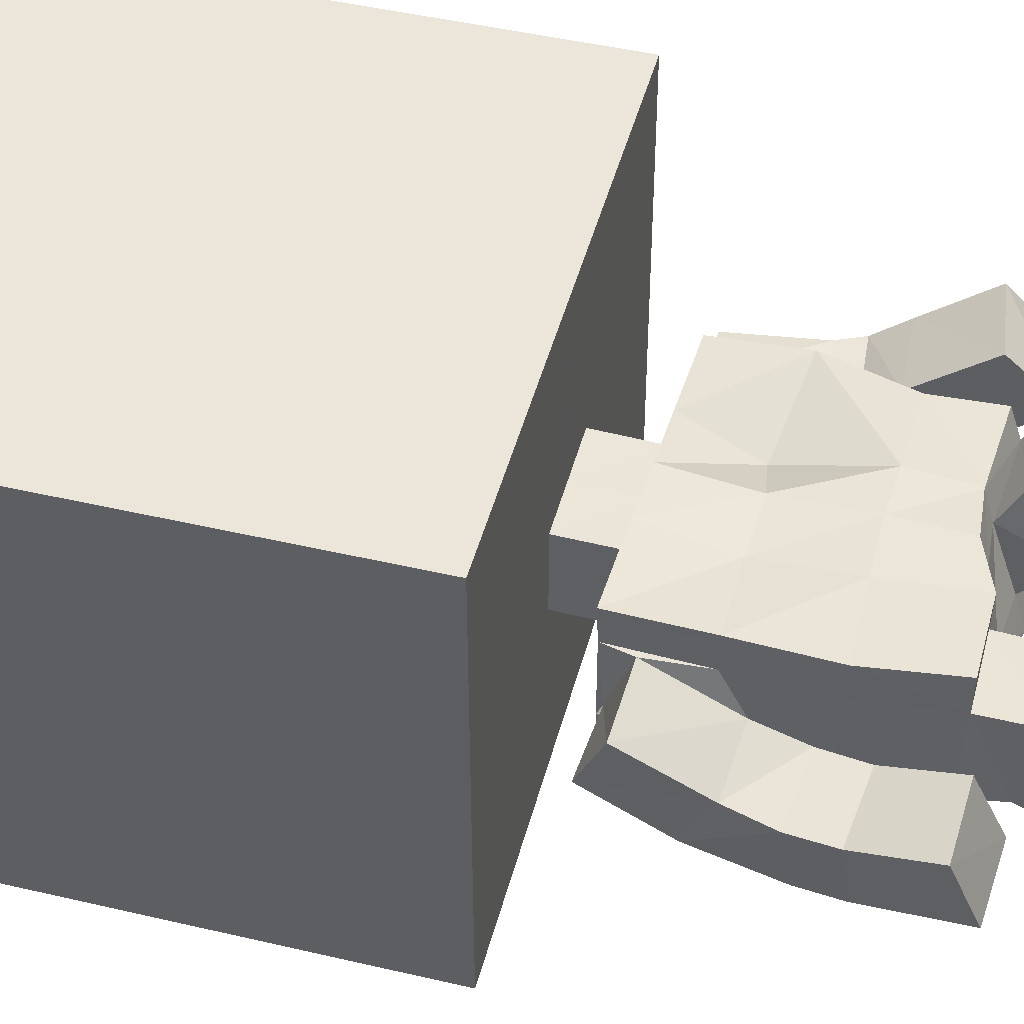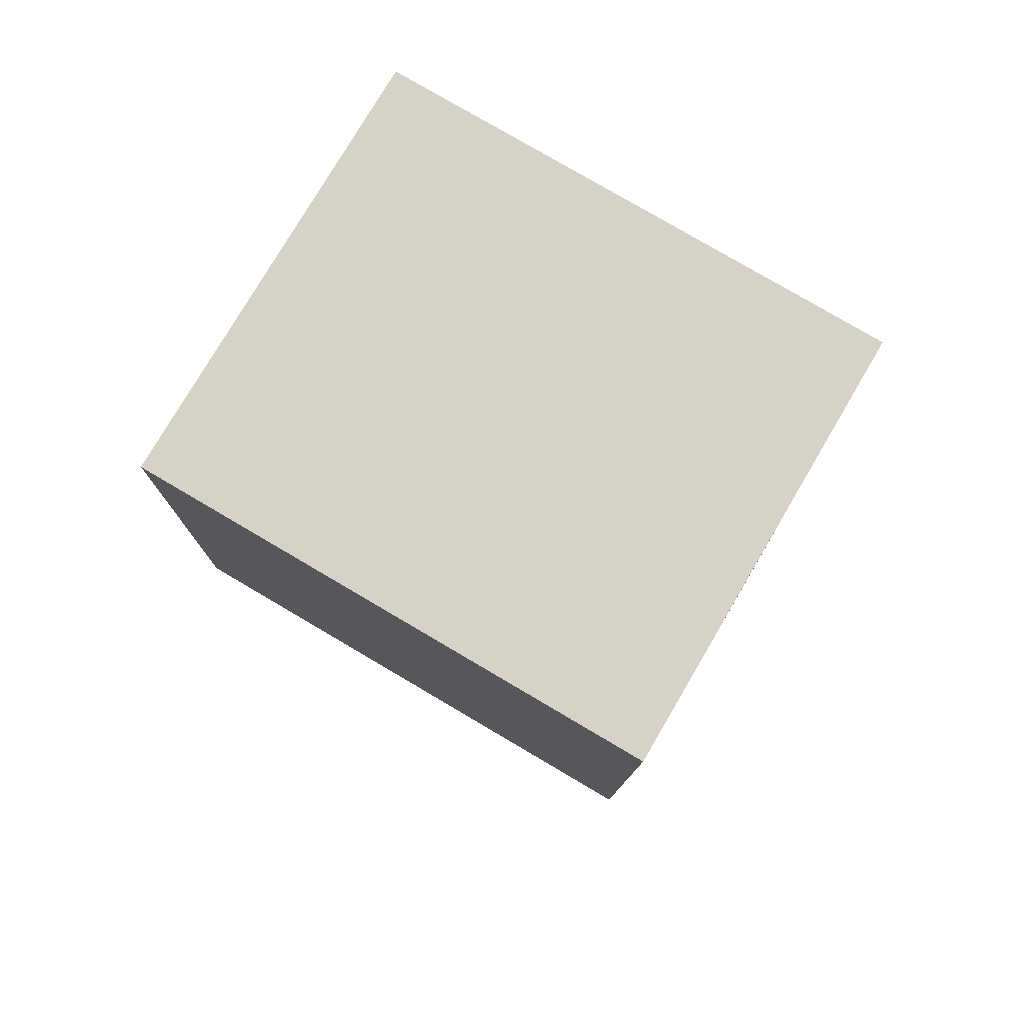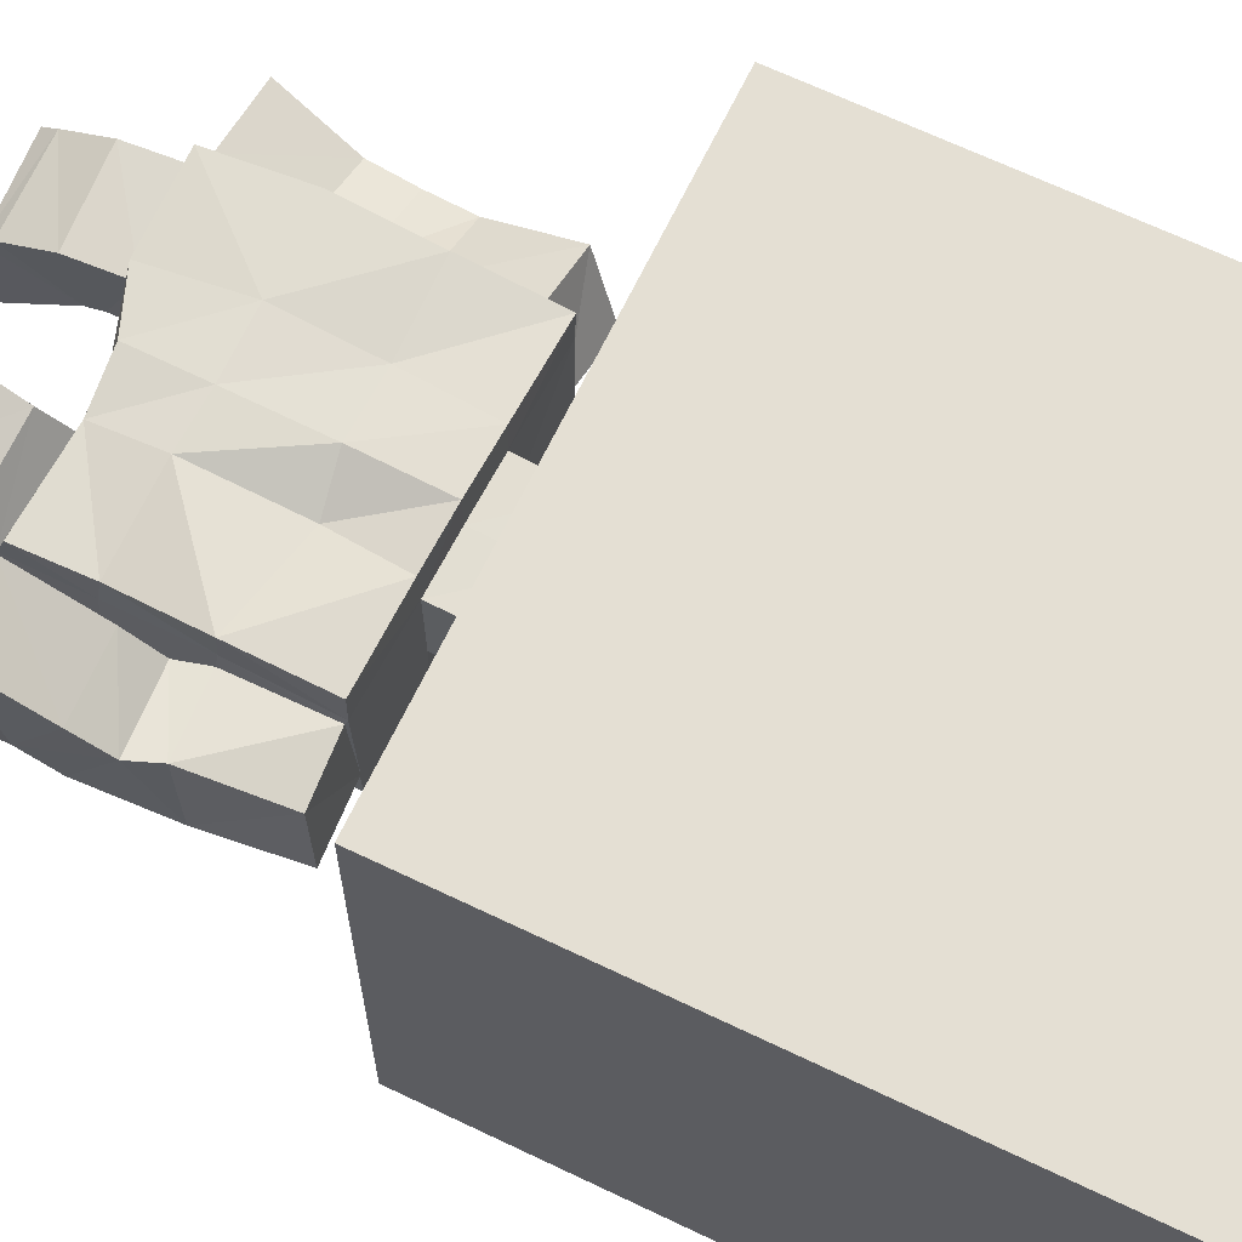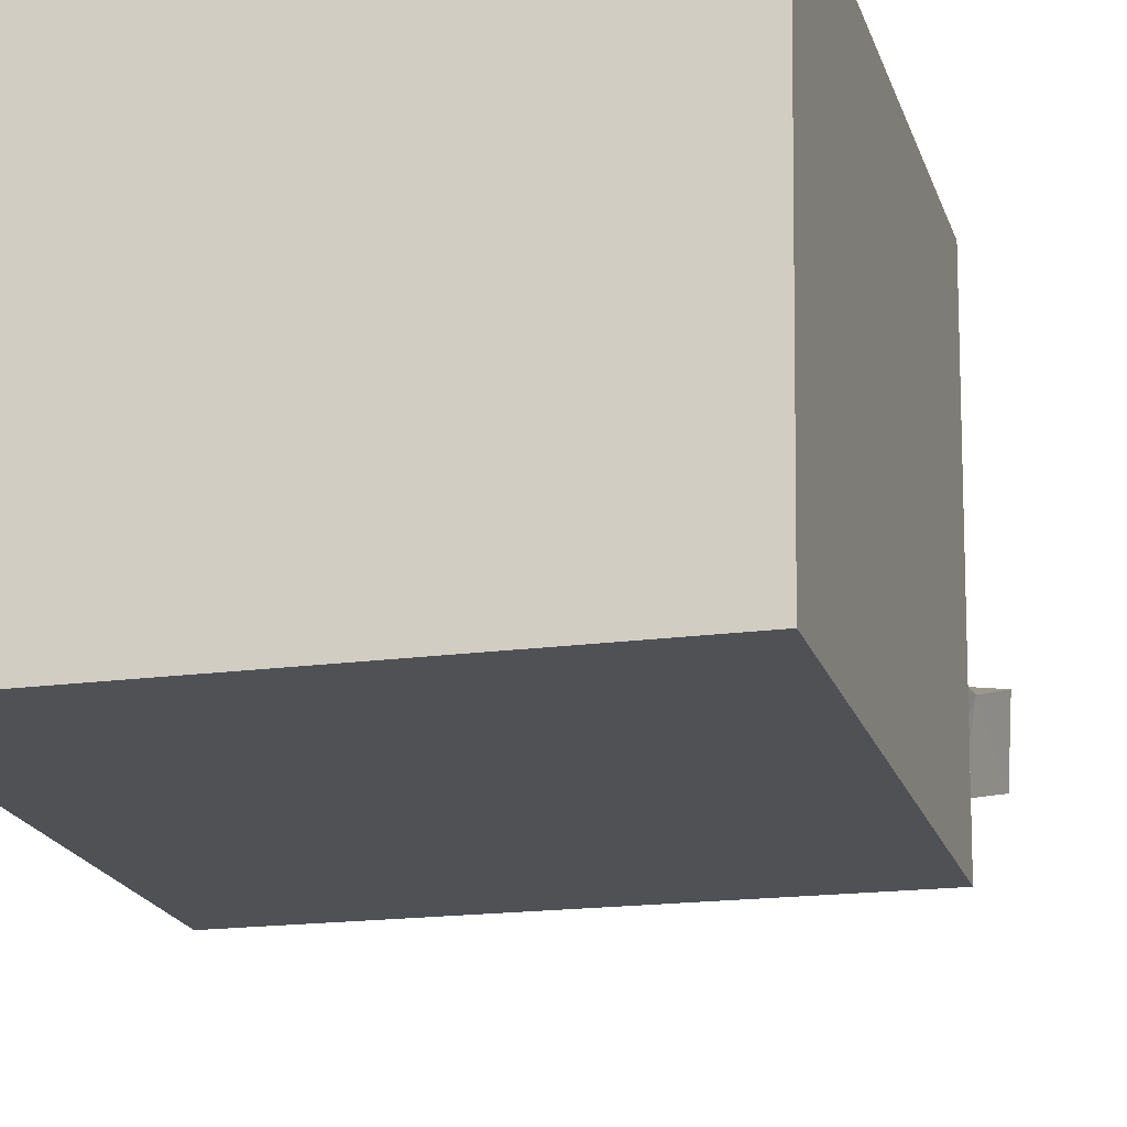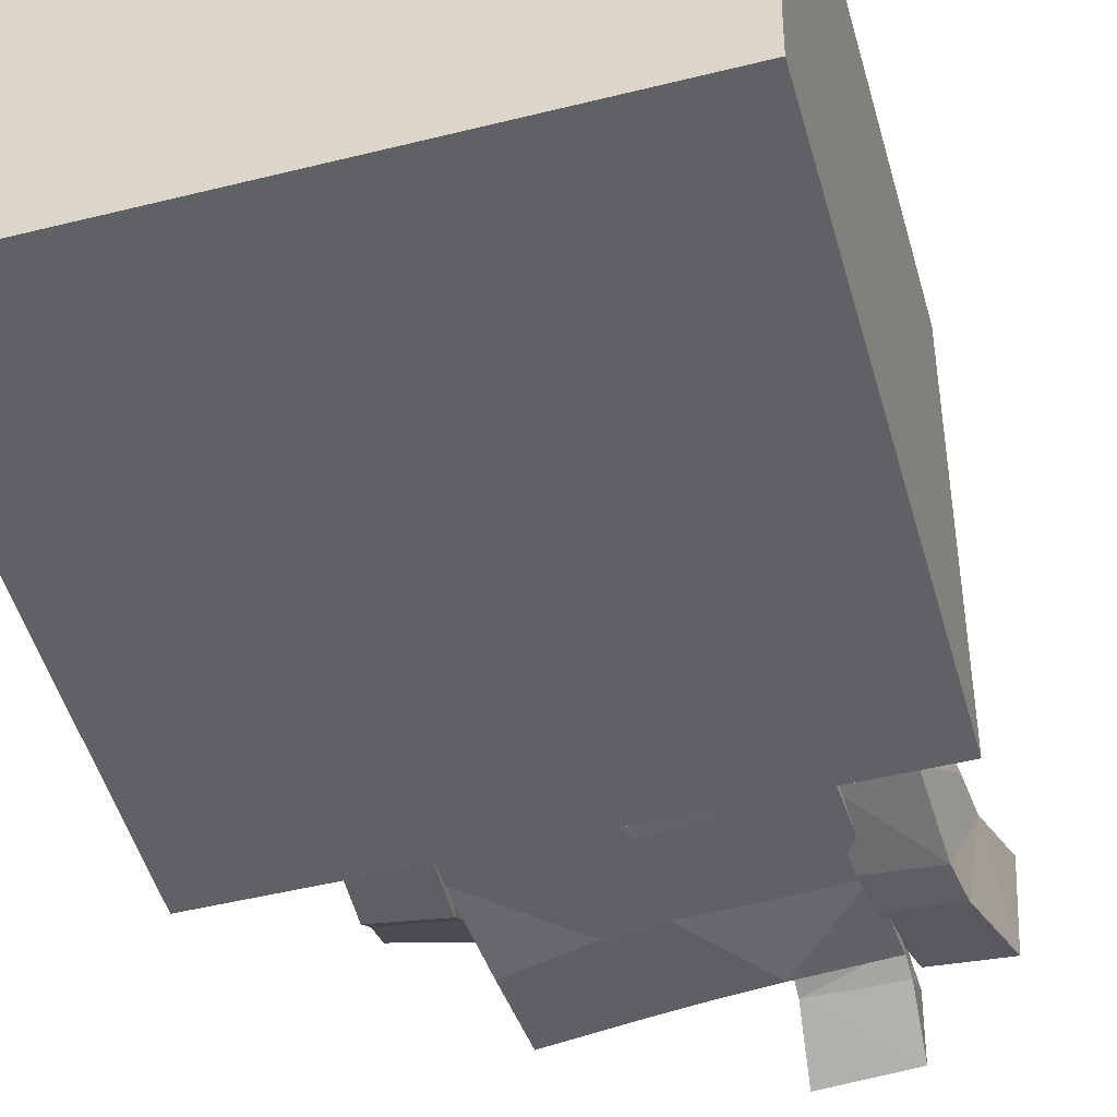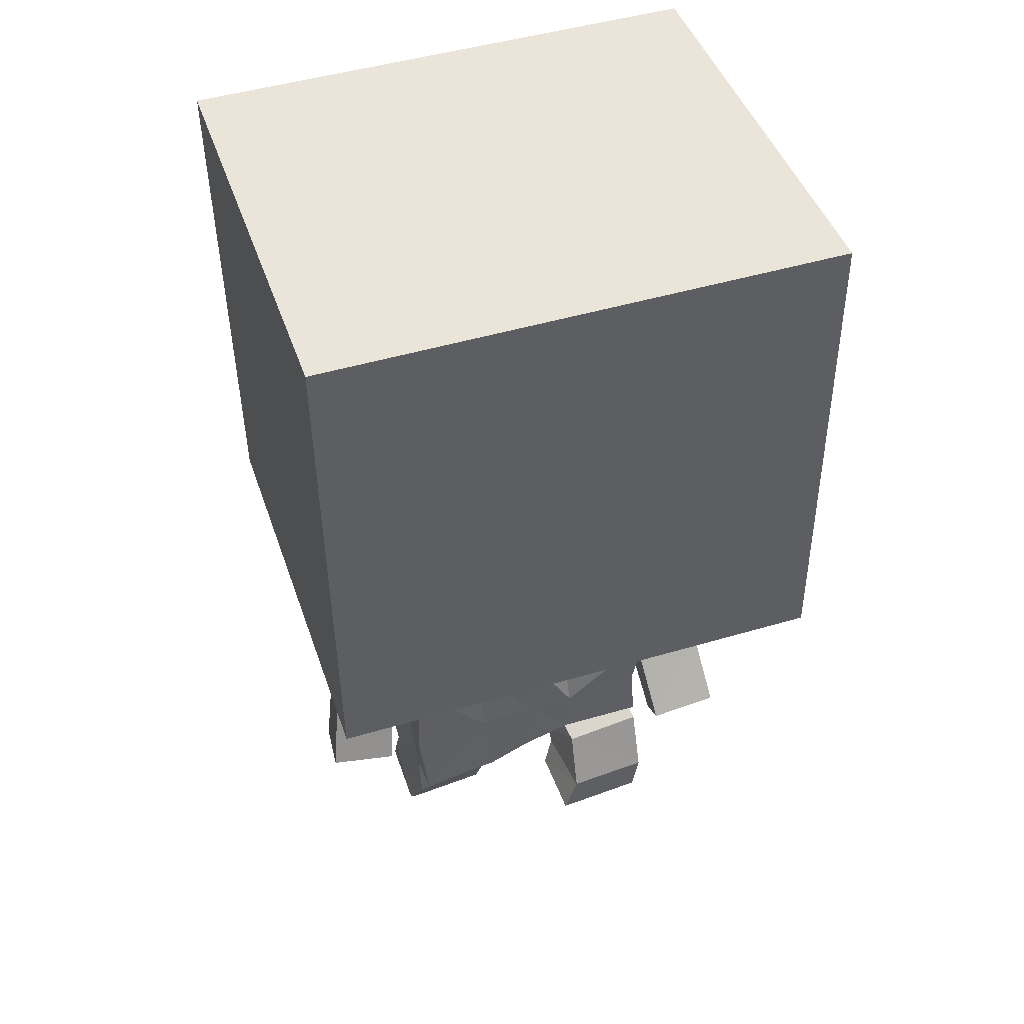
<metadata>
{"format":"obj","ext":"obj","renderer":"f3d","projection":"perspective","resolution":1024,"background":"white","views":[{"elev":46.4,"azim":-74.4,"up":"+Z"},{"elev":77.8,"azim":-150.5,"up":"+Y"},{"elev":67.8,"azim":116.2,"up":"+Z"},{"elev":-20.2,"azim":-163.3,"up":"+Z"},{"elev":-50.4,"azim":-163.5,"up":"+Z"},{"elev":45.5,"azim":-19.4,"up":"+Y"}]}
</metadata>
<code>
o Cube
v 1.064 -1.042 -0.9974
v 1.036 -1.044 0.7413
v 1.041 0.9579 -0.9957
v 1.012 0.9561 0.743
v 0.2422 -1.052 -0.2919
v 0.2371 -1.053 0.02346
v 0.2357 -1.298 -0.2906
v 0.233 -1.301 0.02204
v 0.5656 -1.31 0.1495
v 0.5658 -1.306 -0.4593
v 0.2356 -1.303 0.1614
v 0.2418 -1.298 -0.4572
v 0.5675 -1.312 0.01836
v 0.5694 -1.31 -0.2845
v 0.2041 -2.312 -0.2666
v 0.2043 -2.219 -0.001099
v 0.5558 -2.198 0.1102
v 0.5279 -2.382 -0.4197
v 0.2106 -2.181 0.1184
v 0.2031 -2.354 -0.4111
v 0.5493 -2.24 -0.005832
v 0.5356 -2.319 -0.2801
v 0.5453 -1.954 0.1048
v 0.5453 -1.977 -0.01966
v 0.5349 -2.031 -0.4666
v 0.2162 -1.969 -0.4577
v 0.2073 -1.949 0.1448
v 0.5405 -2.002 -0.2993
v 0.5603 -1.651 0.02749
v 0.5599 -1.656 -0.4556
v 0.1861 -1.584 0.06965
v 0.5565 -1.655 -0.2889
v 0.5693 -1.635 0.1693
v 0.2262 -1.644 -0.4587
v 0.7915 -1.31 -0.04067
v 0.826 -1.281 -0.2974
v 0.8265 -1.64 -0.02431
v 0.8617 -1.606 -0.3157
v 0.5703 -1.323 -0.009597
v 0.5651 -1.662 -0.04725
v 0.5761 -1.299 -0.3007
v 0.5999 -1.632 -0.345
v 0.8693 -1.741 -0.01965
v 0.8915 -1.906 -0.2714
v 0.5929 -1.768 -0.05257
v 0.6271 -1.938 -0.2889
v 0.8822 -1.865 0.07113
v 0.9058 -2.024 -0.1693
v 0.6024 -1.885 0.04439
v 0.6442 -2.056 -0.1832
v 0.9051 -2.11 0.2463
v 0.9611 -2.282 0.02388
v 0.6278 -2.154 0.2326
v 0.6825 -2.352 0.01702
v 0.1659 -2.665 -0.05751
v 0.1752 -2.7 0.2174
v 0.5479 -2.715 0.183
v 0.5394 -2.657 -0.1506
v 0.5422 -2.475 -0.1484
v 0.571 -2.3 0.09464
v 0.2346 -2.297 0.1263
v 0.2031 -2.471 -0.1143
v 0.5412 -2.543 -0.1092
v 0.2277 -2.532 0.2246
v 0.5705 -2.545 0.1943
v 0.2024 -2.534 -0.07115
v -0.9754 -1.066 -1.031
v -1.004 -1.068 0.7078
v 0.03283 -1.055 -0.2953
v -0.9993 0.9335 -1.029
v -1.028 0.9317 0.7097
v 0.04451 -1.054 -1.014
v 0.01631 -1.056 0.7245
v 0.02063 0.9457 -1.012
v -0.0077 0.9439 0.7263
v 0.0277 -1.055 0.02004
v -0.1767 -1.057 -0.2985
v -0.1819 -1.057 0.01668
v 0.02673 -1.298 -0.2899
v 0.02452 -1.297 0.02254
v -0.1867 -1.292 -0.2913
v -0.1885 -1.291 0.02138
v 0.02308 -1.297 0.1618
v -0.5228 -1.279 0.1465
v 0.02789 -1.3 -0.4568
v -0.5119 -1.284 -0.4744
v -0.1936 -1.289 0.1585
v -0.1876 -1.294 -0.4602
v -0.5201 -1.283 0.01116
v -0.5107 -1.281 -0.2978
v -0.002914 -2.296 -0.2698
v 0.004646 -2.236 0.02209
v -0.2199 -2.264 -0.2985
v -0.1972 -2.275 0.01076
v 0.007002 -2.202 0.1407
v -0.5127 -2.28 0.1683
v -0.004434 -2.328 -0.4184
v -0.5633 -2.269 -0.45
v -0.1879 -2.277 0.1451
v -0.2305 -2.264 -0.4667
v -0.5219 -2.279 0.03692
v -0.5551 -2.273 -0.276
v -0.5489 -1.957 0.1571
v -0.5481 -1.95 0.01816
v -0.5454 -1.947 -0.4556
v -0.2112 -1.958 -0.4544
v 0.01114 -1.941 0.1518
v -0.2276 -1.946 0.153
v -0.5461 -1.946 -0.285
v 0.0191 -1.953 -0.4568
v -0.5324 -1.613 0.01471
v -0.5345 -1.618 -0.4569
v 0.009136 -1.613 0.1412
v -0.2238 -1.608 0.1285
v -0.5301 -1.616 -0.2866
v -0.5345 -1.613 0.1529
v -0.2009 -1.627 -0.4566
v 0.01927 -1.621 -0.4659
v -0.7933 -1.379 -0.0589
v -0.7377 -1.274 -0.322
v -0.8051 -1.686 -0.1918
v -0.7539 -1.58 -0.4563
v -0.5434 -1.394 0.009158
v -0.5647 -1.707 -0.1181
v -0.4926 -1.297 -0.2751
v -0.4862 -1.606 -0.4118
v -0.8273 -1.86 -0.227
v -0.7652 -1.892 -0.5242
v -0.565 -1.889 -0.1751
v -0.5074 -1.917 -0.4703
v -0.8406 -2.027 -0.2264
v -0.7836 -2.049 -0.5167
v -0.5828 -2.055 -0.1752
v -0.5258 -2.075 -0.4629
v -0.8949 -2.308 -0.1265
v -0.858 -2.411 -0.4045
v -0.624 -2.317 -0.08211
v -0.581 -2.427 -0.3589
v -0.1843 -2.726 -0.4608
v -0.1857 -2.73 -0.1486
v -0.526 -2.751 -0.1357
v -0.5194 -2.748 -0.4291
v -0.5366 -2.423 -0.2642
v -0.5088 -2.507 0.02341
v -0.1891 -2.493 -0.007285
v -0.2197 -2.423 -0.3101
v -0.5382 -2.523 -0.3054
v -0.1883 -2.686 -0.106
v -0.5163 -2.688 -0.08279
v -0.2169 -2.486 -0.3292
f 5 2 6
f 4 1 3
f 69 7 79
f 3 72 74
f 4 73 2
f 4 74 75
f 26 97 20
f 76 8 6
f 6 7 5
f 24 17 23
f 28 21 24
f 25 22 28
f 25 20 18
f 23 19 27
f 16 91 15
f 22 20 15
f 91 20 97
f 19 92 95
f 19 21 16
f 63 57 65
f 107 19 95
f 113 27 107
f 33 27 31
f 30 26 25
f 30 28 32
f 32 24 29
f 29 23 33
f 34 110 26
f 12 118 34
f 13 33 9
f 39 37 40
f 14 30 32
f 12 30 10
f 11 33 31
f 83 31 113
f 35 38 37
f 41 35 39
f 42 36 41
f 37 45 40
f 32 40 42
f 14 42 41
f 13 41 39
f 29 39 40
f 43 49 45
f 42 44 38
f 38 43 37
f 42 45 46
f 50 53 54
f 43 48 47
f 45 50 46
f 44 50 48
f 54 51 52
f 48 54 52
f 47 53 49
f 48 51 47
f 57 55 56
f 64 55 66
f 66 58 63
f 64 57 56
f 21 61 16
f 15 59 22
f 16 62 15
f 21 59 60
f 61 65 64
f 62 63 59
f 61 66 62
f 60 63 65
f 8 13 7
f 77 68 67
f 70 68 71
f 79 77 69
f 70 72 67
f 68 75 71
f 74 71 75
f 100 110 106
f 78 80 76
f 81 78 77
f 103 101 104
f 104 102 109
f 109 98 105
f 105 100 106
f 108 96 103
f 91 94 93
f 93 98 102
f 97 93 91
f 92 99 95
f 99 101 96
f 141 147 149
f 95 108 107
f 107 114 113
f 108 116 114
f 112 106 117
f 109 112 115
f 111 109 115
f 116 104 111
f 117 110 118
f 88 118 85
f 116 89 84
f 124 119 123
f 90 112 86
f 86 117 88
f 114 84 87
f 113 87 83
f 121 120 119
f 119 125 123
f 125 122 126
f 129 121 124
f 115 124 111
f 90 126 115
f 89 125 90
f 111 123 89
f 129 131 127
f 128 126 122
f 127 122 121
f 126 129 124
f 138 133 134
f 131 128 127
f 130 133 129
f 128 134 130
f 138 135 137
f 132 138 134
f 137 131 133
f 131 136 132
f 140 142 141
f 150 140 148
f 142 150 147
f 140 149 148
f 94 144 101
f 143 93 102
f 146 94 93
f 101 143 102
f 145 149 144
f 143 150 146
f 150 145 146
f 149 143 144
f 84 87 82
f 5 69 72
f 72 1 5
f 2 73 6
f 73 76 6
f 5 1 2
f 4 2 1
f 69 5 7
f 3 1 72
f 4 75 73
f 4 3 74
f 26 110 97
f 76 80 8
f 6 8 7
f 24 21 17
f 28 22 21
f 25 18 22
f 25 26 20
f 23 17 19
f 16 92 91
f 22 18 20
f 91 15 20
f 19 16 92
f 19 17 21
f 63 58 57
f 107 27 19
f 113 31 27
f 33 23 27
f 30 34 26
f 30 25 28
f 32 28 24
f 29 24 23
f 34 118 110
f 12 85 118
f 13 29 33
f 39 35 37
f 14 10 30
f 12 34 30
f 11 9 33
f 83 11 31
f 35 36 38
f 41 36 35
f 42 38 36
f 37 43 45
f 32 29 40
f 14 32 42
f 13 14 41
f 29 13 39
f 43 47 49
f 42 46 44
f 38 44 43
f 42 40 45
f 50 49 53
f 43 44 48
f 45 49 50
f 44 46 50
f 54 53 51
f 48 50 54
f 47 51 53
f 48 52 51
f 57 58 55
f 64 56 55
f 66 55 58
f 64 65 57
f 21 60 61
f 15 62 59
f 16 61 62
f 21 22 59
f 61 60 65
f 62 66 63
f 61 64 66
f 60 59 63
f 85 79 7
f 8 80 83
f 12 85 7
f 8 83 11
f 12 7 14
f 14 10 12
f 9 13 8
f 8 11 9
f 14 7 13
f 78 76 73
f 73 68 78
f 67 72 77
f 72 69 77
f 78 68 77
f 70 67 68
f 79 81 77
f 70 74 72
f 68 73 75
f 74 70 71
f 100 97 110
f 78 82 80
f 81 82 78
f 103 96 101
f 104 101 102
f 109 102 98
f 105 98 100
f 108 99 96
f 91 92 94
f 93 100 98
f 97 100 93
f 92 94 99
f 99 94 101
f 141 142 147
f 95 99 108
f 107 108 114
f 108 103 116
f 112 105 106
f 109 105 112
f 111 104 109
f 116 103 104
f 117 106 110
f 88 117 118
f 116 111 89
f 124 121 119
f 90 115 112
f 86 112 117
f 114 116 84
f 113 114 87
f 121 122 120
f 119 120 125
f 125 120 122
f 129 127 121
f 115 126 124
f 90 125 126
f 89 123 125
f 111 124 123
f 129 133 131
f 128 130 126
f 127 128 122
f 126 130 129
f 138 137 133
f 131 132 128
f 130 134 133
f 128 132 134
f 138 136 135
f 132 136 138
f 137 135 131
f 131 135 136
f 140 139 142
f 150 139 140
f 142 139 150
f 140 141 149
f 94 145 144
f 143 146 93
f 146 145 94
f 101 144 143
f 145 148 149
f 143 147 150
f 150 148 145
f 149 147 143
f 81 79 85
f 88 86 90
f 81 85 88
f 83 80 82
f 82 81 89
f 88 90 81
f 89 84 82
f 87 83 82
f 81 90 89

</code>
